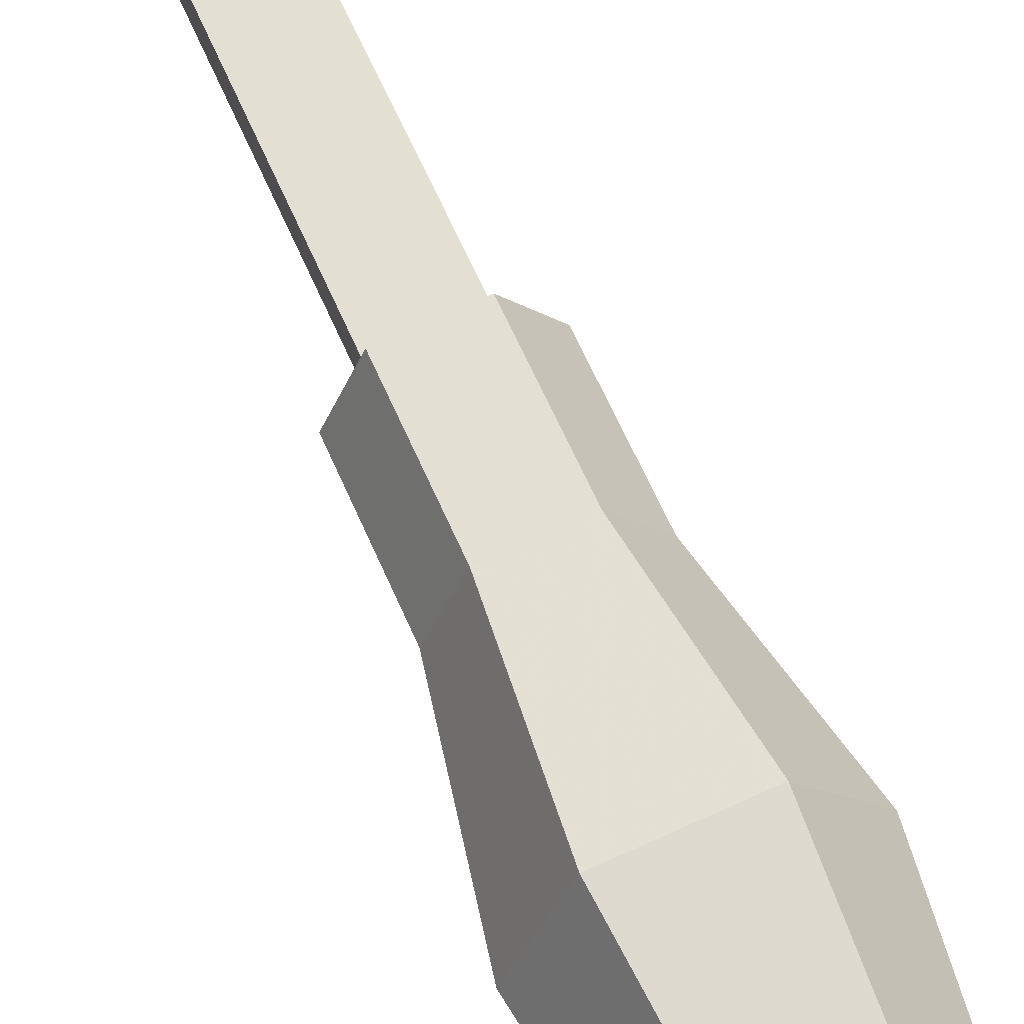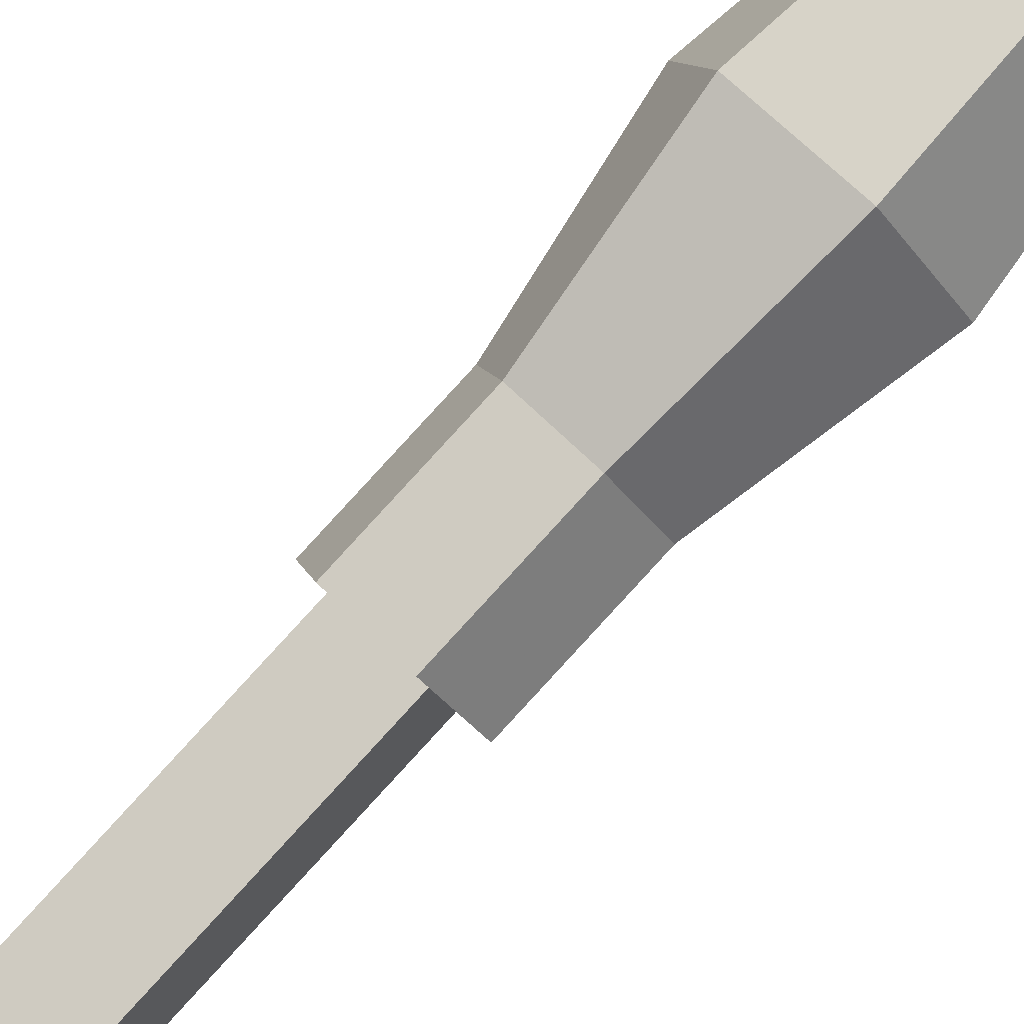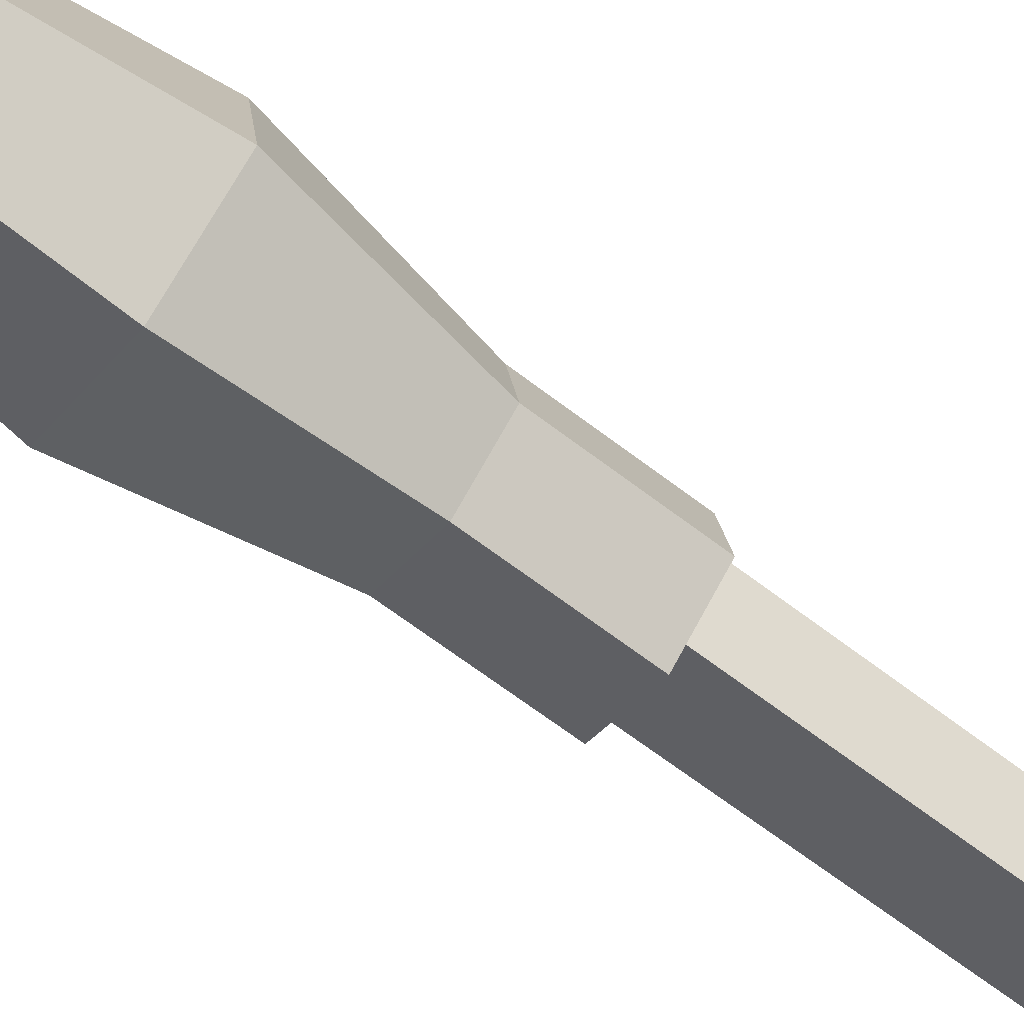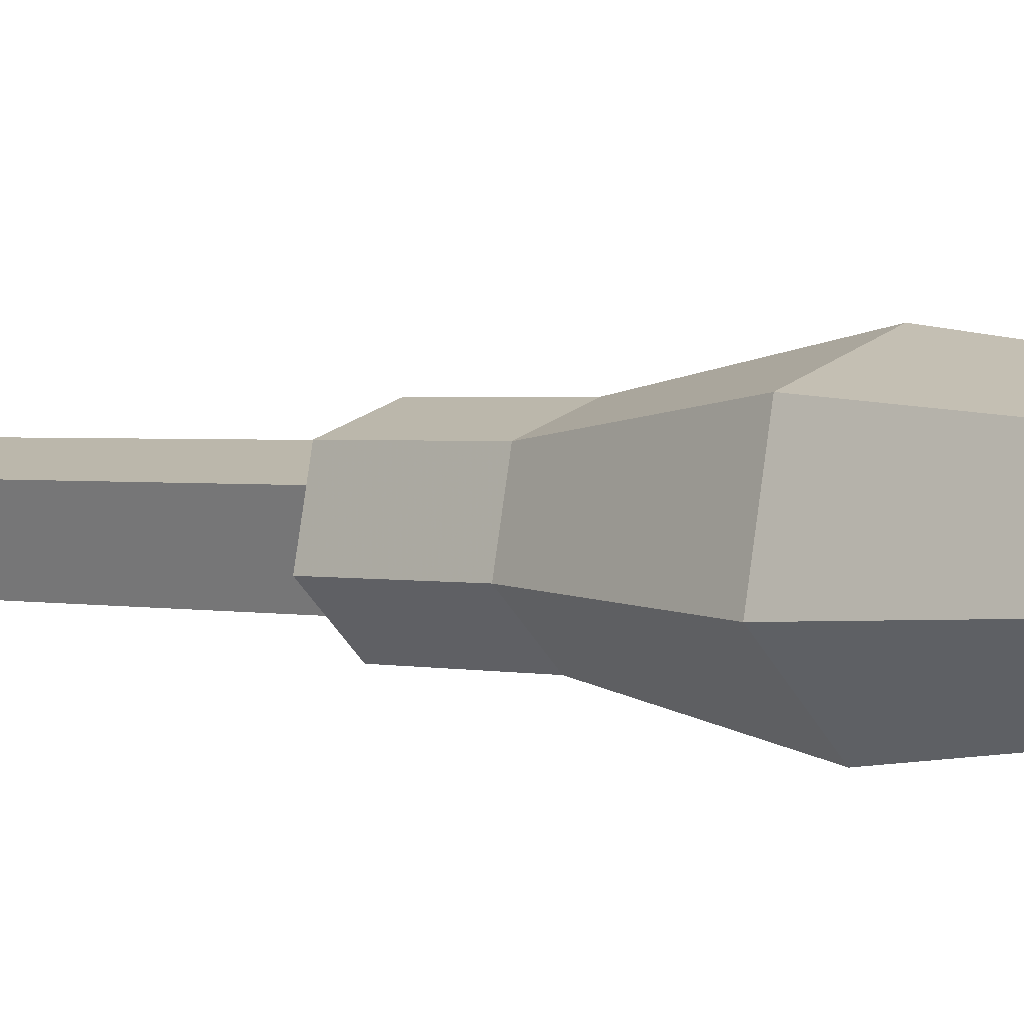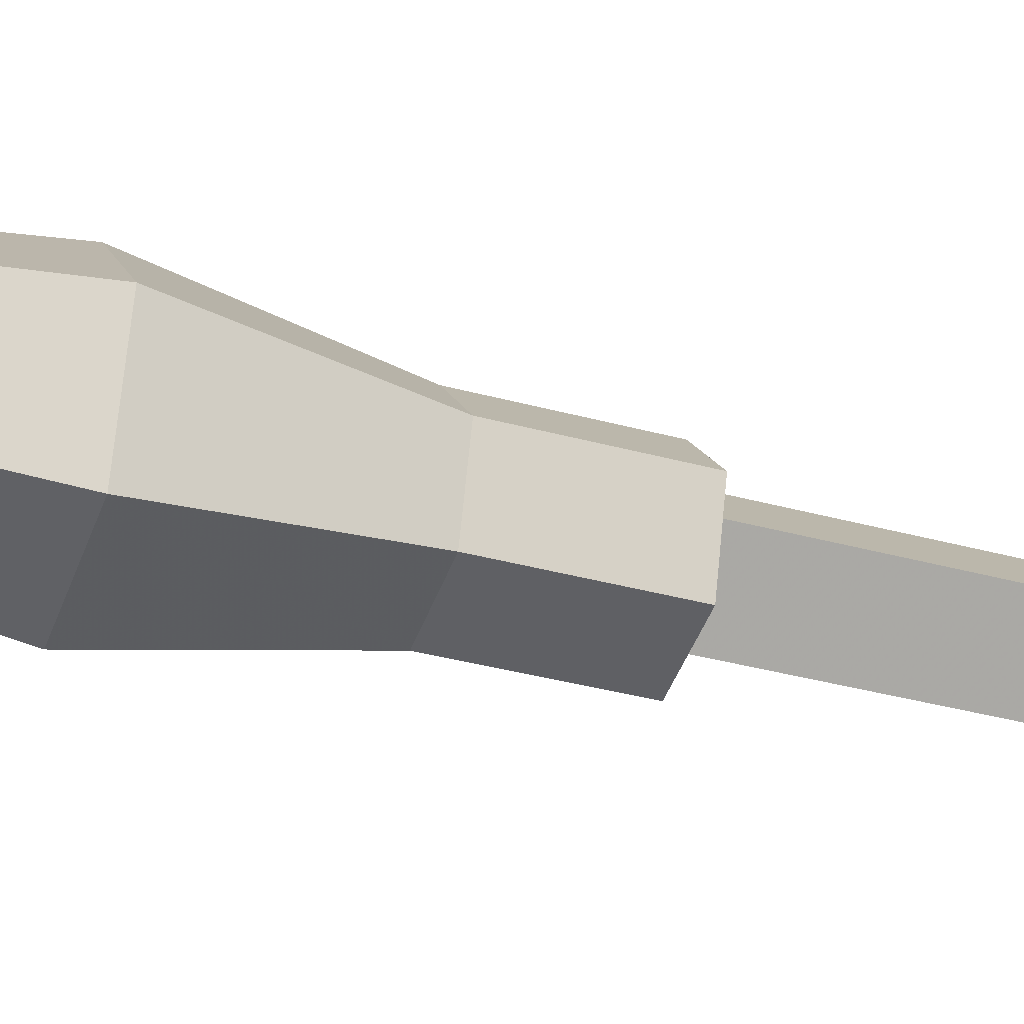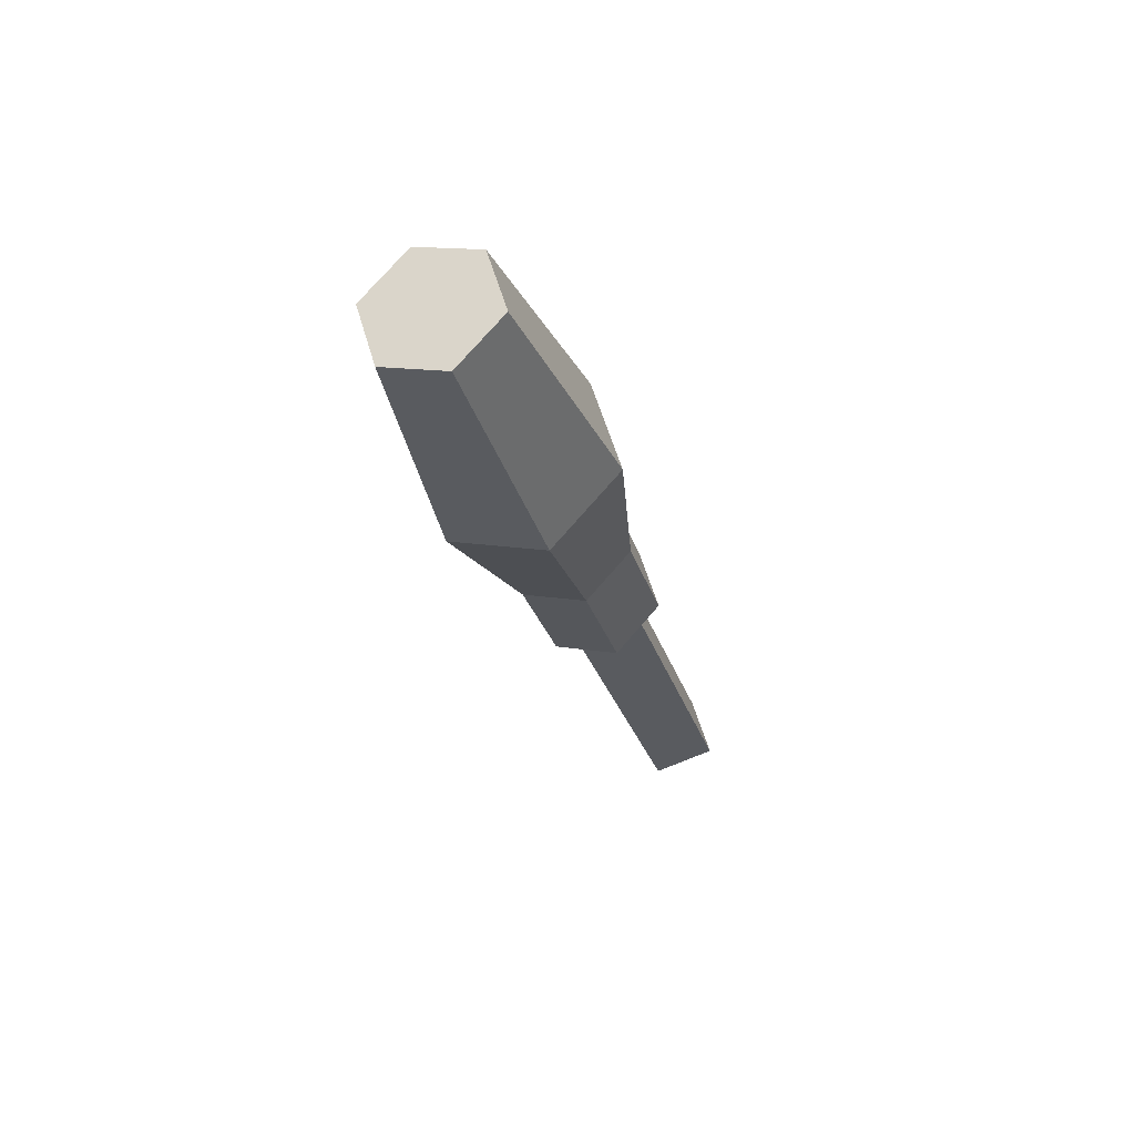
<metadata>
{"format":"obj","ext":"obj","renderer":"f3d","projection":"perspective","resolution":1024,"background":"white","views":[{"elev":77.5,"azim":156.1,"up":"+Z"},{"elev":67.1,"azim":44.8,"up":"+Z"},{"elev":-39.2,"azim":-125.0,"up":"+Z"},{"elev":25.1,"azim":129.2,"up":"+Z"},{"elev":14.4,"azim":-104.3,"up":"+Z"},{"elev":58.7,"azim":73.5,"up":"+Y"}]}
</metadata>
<code>
g
v  -0.01108 4.682 1.381
v  0.6359 4.682 1.381
v  0.3124 4.831 0.8411
v  -0.3346 4.831 0.8411
v  -0.6581 4.682 1.381
v  -0.3346 4.533 1.921
v  0.3124 4.533 1.921
v  0.9614 6.296 1.826
v  0.4752 6.52 1.015
v  -0.4973 6.52 1.015
v  -0.9836 6.296 1.826
v  -0.4973 6.072 2.638
v  0.4752 6.072 2.638
v  0.6359 8.701 2.49
v  0.3124 8.85 1.95
v  -0.3346 8.85 1.95
v  -0.6581 8.701 2.49
v  -0.3346 8.552 3.03
v  0.3124 8.552 3.03
v  -0.01108 8.701 2.49
g Cylinder301
f 1 3 2
f 1 4 3
f 1 5 4
f 1 6 5
f 1 7 6
f 1 2 7
f 2 9 8
f 2 3 9
f 3 10 9
f 3 4 10
f 4 11 10
f 4 5 11
f 5 12 11
f 5 6 12
f 6 13 12
f 6 7 13
f 7 8 13
f 7 2 8
f 8 15 14
f 8 9 15
f 9 16 15
f 9 10 16
f 10 17 16
f 10 11 17
f 11 18 17
f 11 12 18
f 12 19 18
f 12 13 19
f 13 14 19
f 13 8 14
f 20 14 15
f 20 15 16
f 20 16 17
f 20 17 18
f 20 18 19
f 20 19 14
g
v  -0.01108 3.482 1.05
v  0.6359 3.482 1.05
v  0.3124 3.631 0.5101
v  -0.3346 3.631 0.5101
v  -0.6581 3.482 1.05
v  -0.3346 3.333 1.59
v  0.3124 3.333 1.59
v  0.6359 4.711 1.389
v  0.3124 4.86 0.8492
v  -0.3346 4.86 0.8492
v  -0.6581 4.711 1.389
v  -0.3346 4.562 1.929
v  0.3124 4.562 1.929
v  -0.01108 4.711 1.389
g Cylinder302
f 21 23 22
f 21 24 23
f 21 25 24
f 21 26 25
f 21 27 26
f 21 22 27
f 22 29 28
f 22 23 29
f 23 30 29
f 23 24 30
f 24 31 30
f 24 25 31
f 25 32 31
f 25 26 32
f 26 33 32
f 26 27 33
f 27 28 33
f 27 22 28
f 34 28 29
f 34 29 30
f 34 30 31
f 34 31 32
f 34 32 33
f 34 33 28
g
v  -0.3292 -0.3113 0.3562
v  0.3308 -0.3113 0.3562
v  -0.3292 -0.1364 -0.2779
v  0.3308 -0.1364 -0.2779
v  -0.3292 3.473 1.4
v  0.3308 3.473 1.4
v  -0.3292 3.648 0.7662
v  0.3308 3.648 0.7662
g Box7471
f 35 37 38
f 38 36 35
f 39 40 42
f 42 41 39
f 35 36 40
f 40 39 35
f 36 38 42
f 42 40 36
f 38 37 41
f 41 42 38
f 37 35 39
f 39 41 37
g

</code>
